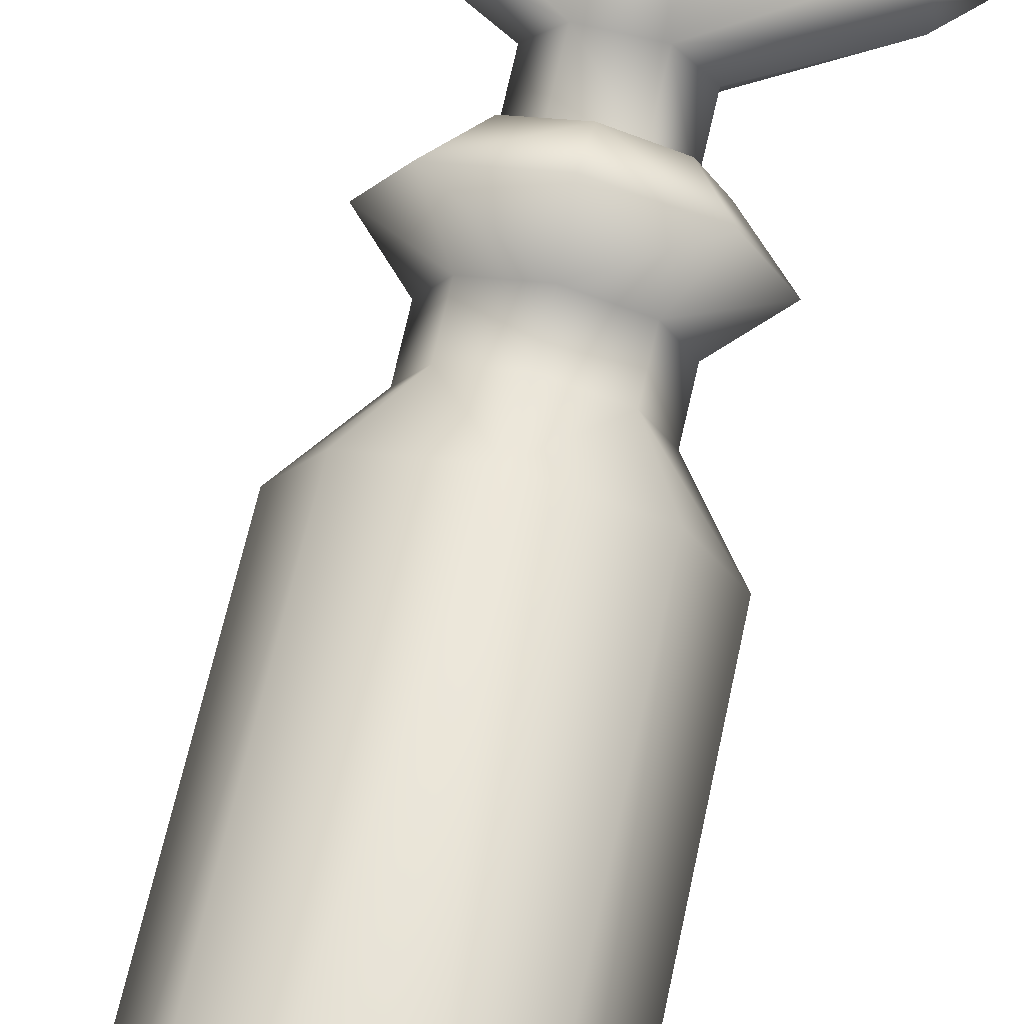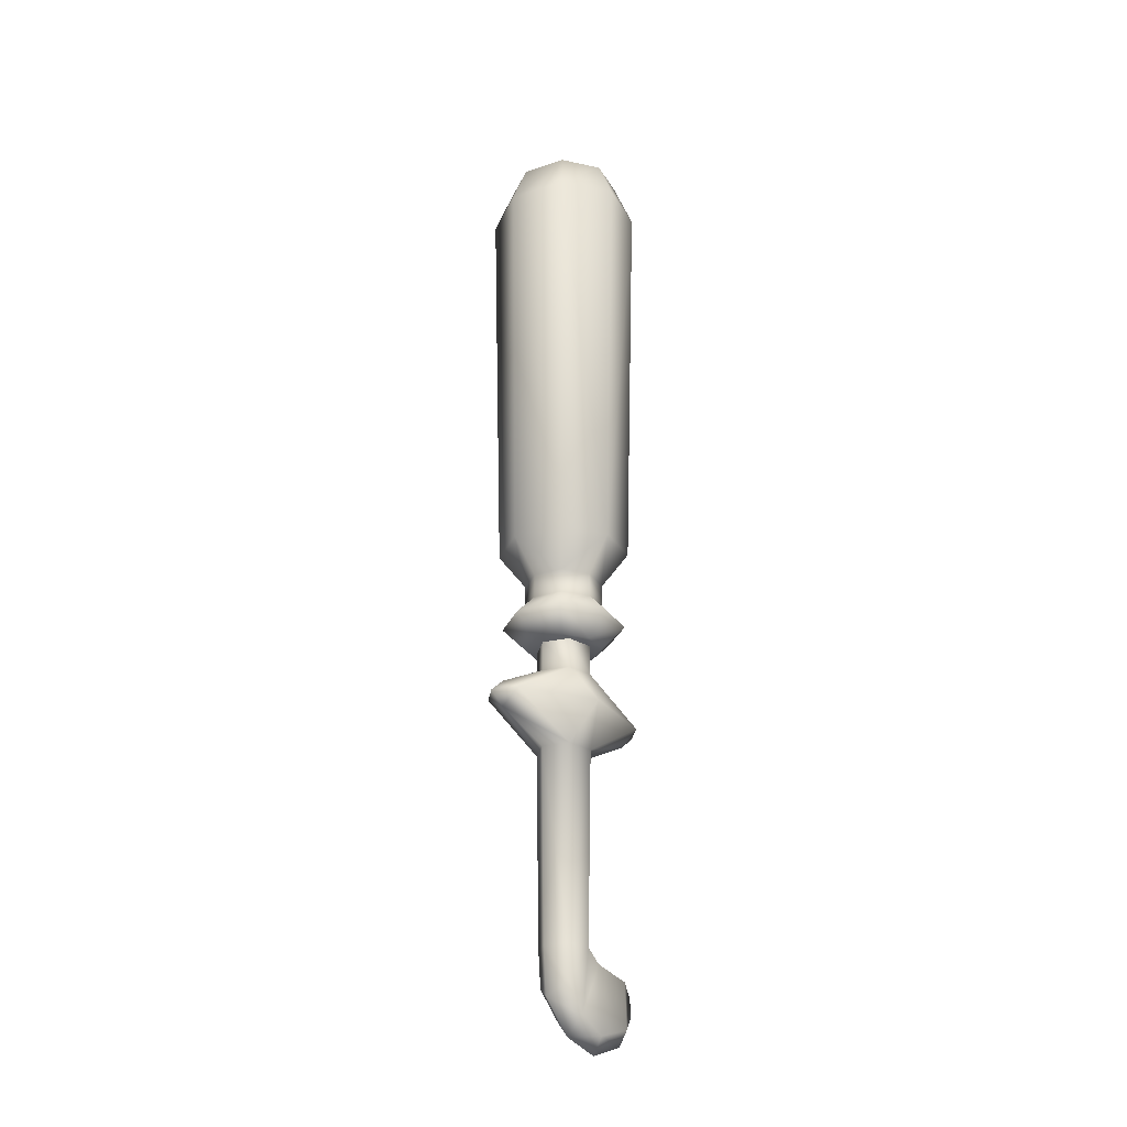
<metadata>
{"format":"obj","ext":"obj","renderer":"f3d","projection":"perspective","resolution":1024,"background":"white","views":[{"elev":73.0,"azim":-167.1,"up":"+Z"},{"elev":-27.7,"azim":-41.9,"up":"+Y"}]}
</metadata>
<code>
o struggle_sword
v 9.109 10.31 -0.31
v 7.663 8.953 -0.31
v 7.653 10.31 -2.514
v 7.653 10.31 -2.514
v 7.663 8.953 -0.31
v 1.224 6.302 -2.706
v 7.663 8.953 -0.31
v 2.607 6.302 -0.31
v 1.224 6.302 -2.706
v 1.224 6.302 -2.706
v 2.607 6.302 -0.31
v 1.063 -13.31 -2.427
v 2.607 6.302 -0.31
v 2.286 -13.31 -0.31
v 1.063 -13.31 -2.427
v 1.063 -13.31 -2.427
v 2.286 -13.31 -0.31
v 2.539 -14.54 -2.197
v 2.286 -13.31 -0.31
v 6.603 -14.66 -0.31
v 2.539 -14.54 -2.197
v 2.539 -14.54 -2.197
v 6.603 -14.66 -0.31
v 6.611 -15.32 -1.378
v 6.603 -14.66 -0.31
v 8.281 -16.42 -0.31
v 6.611 -15.32 -1.378
v 6.611 -15.32 -1.378
v 8.281 -16.42 -0.31
v 8.322 -18.26 -0.31
v 8.281 -16.42 -0.31
v 6.611 -15.32 0.7569
v 8.322 -18.26 -0.31
v 8.322 -18.26 -0.31
v 6.611 -15.32 0.7569
v 6.749 -19.83 0.7907
v 6.611 -15.32 0.7569
v 2.539 -14.54 1.577
v 6.749 -19.83 0.7907
v 6.749 -19.83 0.7907
v 2.539 -14.54 1.577
v 3.331 -20.96 1.019
v 2.539 -14.54 1.577
v 0.6409 -19.49 1.437
v 3.331 -20.96 1.019
v 3.331 -20.96 1.019
v 0.6409 -19.49 1.437
v 0.2816 -21.31 -0.31
v 0.6409 -19.49 1.437
v -2.298 -18.02 -0.31
v 0.2816 -21.31 -0.31
v 0.2816 -21.31 -0.31
v -2.298 -18.02 -0.31
v 0.6409 -19.49 -2.059
v -2.298 -18.02 -0.31
v -1.231 -16.81 -2.296
v 0.6409 -19.49 -2.059
v 0.6409 -19.49 -2.059
v -1.231 -16.81 -2.296
v 1.063 -13.31 -2.427
v -1.231 -16.81 -2.296
v -1.381 -13.31 -2.427
v 1.063 -13.31 -2.427
v 1.063 -13.31 -2.427
v -1.381 -13.31 -2.427
v -1.542 6.302 -2.706
v -1.381 -13.31 -2.427
v -2.925 6.302 -0.31
v -1.542 6.302 -2.706
v -1.542 6.302 -2.706
v -2.925 6.302 -0.31
v -7.981 8.953 -0.31
v -2.925 6.302 -0.31
v -1.542 6.302 2.086
v -7.981 8.953 -0.31
v -7.981 8.953 -0.31
v -1.542 6.302 2.086
v -7.97 10.31 1.894
v -1.542 6.302 2.086
v -0.1589 10.31 4.781
v -7.97 10.31 1.894
v 2.071 76.86 -0.31
v -0.1589 76.86 -2.683
v -2.389 76.86 -0.31
v -0.1589 76.86 -2.683
v -4.126 74.84 -4.531
v -2.389 76.86 -0.31
v -2.389 76.86 -0.31
v -4.126 74.84 -4.531
v -5.77 74.84 -0.31
v -4.126 74.84 -4.531
v -7.627 70.23 -0.31
v -5.77 74.84 -0.31
v -5.77 74.84 -0.31
v -7.627 70.23 -0.31
v -4.126 74.84 3.912
v -7.627 70.23 -0.31
v -5.44 70.23 5.309
v -4.126 74.84 3.912
v -4.126 74.84 3.912
v -5.44 70.23 5.309
v -0.1589 74.84 5.66
v -5.44 70.23 5.309
v -0.1589 70.23 7.636
v -0.1589 74.84 5.66
v -0.1589 74.84 5.66
v -0.1589 70.23 7.636
v 5.122 70.23 5.309
v -0.1589 70.23 7.636
v -0.1589 27.96 6.288
v 5.122 70.23 5.309
v 5.122 70.23 5.309
v -0.1589 27.96 6.288
v 4.506 27.96 4.355
v -0.1589 27.96 6.288
v 2.592 24.52 2.441
v 4.506 27.96 4.355
v 4.506 27.96 4.355
v 2.592 24.52 2.441
v 6.439 27.96 -0.31
v 2.592 24.52 2.441
v 3.731 24.52 -0.31
v 6.439 27.96 -0.31
v 6.439 27.96 -0.31
v 3.731 24.52 -0.31
v 4.506 27.96 -4.975
v 3.731 24.52 -0.31
v 2.592 24.52 -3.061
v 4.506 27.96 -4.975
v 4.506 27.96 -4.975
v 2.592 24.52 -3.061
v -0.1589 27.96 -6.908
v 2.592 24.52 -3.061
v -0.1589 24.52 -4.2
v -0.1589 27.96 -6.908
v -0.1589 27.96 -6.908
v -0.1589 24.52 -4.2
v -2.91 24.52 -3.061
v -0.1589 76.86 2.063
v 3.809 74.84 3.912
v 2.071 76.86 -0.31
v 2.071 76.86 -0.31
v 3.809 74.84 3.912
v 5.452 74.84 -0.31
v 3.809 74.84 3.912
v 7.309 70.23 -0.31
v 5.452 74.84 -0.31
v 5.452 74.84 -0.31
v 7.309 70.23 -0.31
v 3.809 74.84 -4.531
v 7.309 70.23 -0.31
v 5.122 70.23 -5.929
v 3.809 74.84 -4.531
v 3.809 74.84 -4.531
v 5.122 70.23 -5.929
v -0.1589 74.84 -6.28
v 5.122 70.23 -5.929
v -0.1589 70.23 -8.256
v -0.1589 74.84 -6.28
v -0.1589 74.84 -6.28
v -0.1589 70.23 -8.256
v -5.44 70.23 -5.929
v -0.1589 70.23 -8.256
v -0.1589 27.96 -6.908
v -5.44 70.23 -5.929
v -5.44 70.23 -5.929
v -0.1589 27.96 -6.908
v -4.824 27.96 -4.975
v -0.1589 27.96 -6.908
v -2.91 24.52 -3.061
v -4.824 27.96 -4.975
v -4.824 27.96 -4.975
v -2.91 24.52 -3.061
v -6.757 27.96 -0.31
v -2.91 24.52 -3.061
v -4.049 24.52 -0.31
v -6.757 27.96 -0.31
v -6.757 27.96 -0.31
v -4.049 24.52 -0.31
v -2.91 24.52 2.441
v -2.828 17.39 -2.979
v -0.1589 19.72 -6.455
v -0.1589 17.39 -4.084
v -0.1589 17.39 -4.084
v -0.1589 19.72 -6.455
v 2.51 17.39 -2.979
v -0.1589 19.72 -6.455
v 4.186 19.72 -4.655
v 2.51 17.39 -2.979
v 2.51 17.39 -2.979
v 4.186 19.72 -4.655
v 3.616 17.39 -0.31
v 4.186 19.72 -4.655
v 5.986 19.72 -0.31
v 3.616 17.39 -0.31
v 3.616 17.39 -0.31
v 5.986 19.72 -0.31
v 2.51 17.39 2.359
v 5.986 19.72 -0.31
v 4.186 19.72 4.035
v 2.51 17.39 2.359
v 2.51 17.39 2.359
v 4.186 19.72 4.035
v -0.1589 17.39 3.464
v 4.186 19.72 4.035
v -0.1589 19.72 5.835
v -0.1589 17.39 3.464
v -0.1589 17.39 3.464
v -0.1589 19.72 5.835
v -4.504 19.72 4.035
v -0.1589 19.72 5.835
v -0.1589 22.01 3.58
v -4.504 19.72 4.035
v -4.504 19.72 4.035
v -0.1589 22.01 3.58
v -4.504 19.72 4.035
v -0.1589 22.01 3.58
v -0.1589 22.01 3.58
v -4.504 19.72 4.035
v -4.504 19.72 4.035
v -0.1589 22.01 3.58
v -2.91 22.01 2.441
v -9.427 10.31 -0.31
v -7.981 11.67 -0.31
v -7.97 10.31 -2.514
v -7.97 10.31 -2.514
v -7.981 11.67 -0.31
v -1.542 14.32 -2.706
v -7.981 11.67 -0.31
v -2.925 14.32 -0.31
v -1.542 14.32 -2.706
v -1.542 14.32 -2.706
v -2.925 14.32 -0.31
v -2.925 17.39 -0.31
v -2.925 14.32 -0.31
v -1.542 14.32 2.086
v -2.925 17.39 -0.31
v -2.925 17.39 -0.31
v -1.542 14.32 2.086
v -1.542 17.39 2.086
v -1.542 14.32 2.086
v 1.224 14.32 2.086
v -1.542 17.39 2.086
v -1.542 17.39 2.086
v 1.224 14.32 2.086
v 1.224 17.39 2.086
v 1.224 14.32 2.086
v 2.607 14.32 -0.31
v 1.224 17.39 2.086
v 1.224 17.39 2.086
v 2.607 14.32 -0.31
v 2.607 17.39 -0.31
v 2.607 14.32 -0.31
v 1.224 17.39 -2.706
v 2.607 17.39 -0.31
v -2.91 22.01 -3.061
v -0.1589 22.01 -4.2
v -0.1589 19.72 -6.455
v -0.1589 22.01 -4.2
v 2.592 22.01 -3.061
v -0.1589 19.72 -6.455
v -0.1589 19.72 -6.455
v 2.592 22.01 -3.061
v 4.186 19.72 -4.655
v 2.592 22.01 -3.061
v 3.731 22.01 -0.31
v 4.186 19.72 -4.655
v 4.186 19.72 -4.655
v 3.731 22.01 -0.31
v 5.986 19.72 -0.31
v 3.731 22.01 -0.31
v 2.592 22.01 2.441
v 5.986 19.72 -0.31
v 5.986 19.72 -0.31
v 2.592 22.01 2.441
v 4.186 19.72 4.035
v 2.592 22.01 2.441
v -0.1589 22.01 3.58
v 4.186 19.72 4.035
v 4.186 19.72 4.035
v -0.1589 22.01 3.58
v -0.1589 19.72 5.835
v 7.653 10.31 -2.514
v 7.663 11.67 -0.31
v 9.109 10.31 -0.31
v 9.109 10.31 -0.31
v 7.663 11.67 -0.31
v 7.653 10.31 1.894
v 7.663 11.67 -0.31
v 1.224 14.32 2.086
v 7.653 10.31 1.894
v 7.653 10.31 1.894
v 1.224 14.32 2.086
v -0.1589 10.31 4.781
v 1.224 14.32 2.086
v -1.542 14.32 2.086
v -0.1589 10.31 4.781
v -0.1589 10.31 4.781
v -1.542 14.32 2.086
v -7.97 10.31 1.894
v -1.542 14.32 2.086
v -7.981 11.67 -0.31
v -7.97 10.31 1.894
v -7.97 10.31 1.894
v -7.981 11.67 -0.31
v -9.427 10.31 -0.31
v -5.77 74.84 -0.31
v -4.126 74.84 3.912
v -2.389 76.86 -0.31
v -2.389 76.86 -0.31
v -4.126 74.84 3.912
v -0.1589 76.86 2.063
v -4.126 74.84 3.912
v -0.1589 74.84 5.66
v -0.1589 76.86 2.063
v -0.1589 76.86 2.063
v -0.1589 74.84 5.66
v 3.809 74.84 3.912
v -0.1589 74.84 5.66
v 5.122 70.23 5.309
v 3.809 74.84 3.912
v 3.809 74.84 3.912
v 5.122 70.23 5.309
v 7.309 70.23 -0.31
v 5.122 70.23 5.309
v 4.506 27.96 4.355
v 7.309 70.23 -0.31
v 7.309 70.23 -0.31
v 4.506 27.96 4.355
v 6.439 27.96 -0.31
v 5.452 74.84 -0.31
v 3.809 74.84 -4.531
v 2.071 76.86 -0.31
v 2.071 76.86 -0.31
v 3.809 74.84 -4.531
v -0.1589 76.86 -2.683
v 3.809 74.84 -4.531
v -0.1589 74.84 -6.28
v -0.1589 76.86 -2.683
v -0.1589 76.86 -2.683
v -0.1589 74.84 -6.28
v -4.126 74.84 -4.531
v -0.1589 74.84 -6.28
v -5.44 70.23 -5.929
v -4.126 74.84 -4.531
v -4.126 74.84 -4.531
v -5.44 70.23 -5.929
v -7.627 70.23 -0.31
v -5.44 70.23 -5.929
v -4.824 27.96 -4.975
v -7.627 70.23 -0.31
v -7.627 70.23 -0.31
v -4.824 27.96 -4.975
v -6.757 27.96 -0.31
v 8.281 -16.42 -0.31
v 6.603 -14.66 -0.31
v 6.611 -15.32 0.7569
v 6.611 -15.32 0.7569
v 6.603 -14.66 -0.31
v 2.539 -14.54 1.577
v 6.603 -14.66 -0.31
v 2.286 -13.31 -0.31
v 2.539 -14.54 1.577
v 2.539 -14.54 1.577
v 2.286 -13.31 -0.31
v 1.063 -13.31 1.807
v 2.286 -13.31 -0.31
v 1.224 6.302 2.086
v 1.063 -13.31 1.807
v 1.063 -13.31 1.807
v 1.224 6.302 2.086
v -1.381 -13.31 1.807
v 1.224 6.302 2.086
v -1.542 6.302 2.086
v -1.381 -13.31 1.807
v -1.381 -13.31 1.807
v -1.542 6.302 2.086
v -2.925 6.302 -0.31
v 1.063 -13.31 -2.427
v 2.539 -14.54 -2.197
v 0.6409 -19.49 -2.059
v 2.539 -14.54 -2.197
v 3.331 -20.96 -1.641
v 0.6409 -19.49 -2.059
v 0.6409 -19.49 -2.059
v 3.331 -20.96 -1.641
v 0.2816 -21.31 -0.31
v 3.331 -20.96 -1.641
v 3.546 -22.54 -0.31
v 0.2816 -21.31 -0.31
v 0.2816 -21.31 -0.31
v 3.546 -22.54 -0.31
v 3.331 -20.96 1.019
v 3.546 -22.54 -0.31
v 6.829 -21.21 -0.31
v 3.331 -20.96 1.019
v 3.331 -20.96 1.019
v 6.829 -21.21 -0.31
v 6.749 -19.83 0.7907
v 6.829 -21.21 -0.31
v 8.322 -18.26 -0.31
v 6.749 -19.83 0.7907
v -2.91 22.01 -3.061
v -0.1589 24.52 -4.2
v -0.1589 22.01 -4.2
v -0.1589 22.01 -4.2
v -0.1589 24.52 -4.2
v 2.592 22.01 -3.061
v -0.1589 24.52 -4.2
v 2.592 24.52 -3.061
v 2.592 22.01 -3.061
v 2.592 22.01 -3.061
v 2.592 24.52 -3.061
v 3.731 22.01 -0.31
v 2.592 24.52 -3.061
v 3.731 24.52 -0.31
v 3.731 22.01 -0.31
v 3.731 22.01 -0.31
v 3.731 24.52 -0.31
v 2.592 22.01 2.441
v 3.731 24.52 -0.31
v 2.592 24.52 2.441
v 2.592 22.01 2.441
v 2.592 22.01 2.441
v 2.592 24.52 2.441
v -0.1589 24.52 3.58
v 1.224 14.32 2.086
v 7.663 11.67 -0.31
v 2.607 14.32 -0.31
v 7.663 11.67 -0.31
v 1.224 14.32 -2.706
v 2.607 14.32 -0.31
v 2.607 14.32 -0.31
v 1.224 14.32 -2.706
v 1.224 17.39 -2.706
v 1.224 14.32 -2.706
v -1.542 14.32 -2.706
v 1.224 17.39 -2.706
v 1.224 17.39 -2.706
v -1.542 14.32 -2.706
v -1.542 17.39 -2.706
v -1.542 14.32 -2.706
v -2.925 17.39 -0.31
v -1.542 17.39 -2.706
v -7.97 10.31 1.894
v -9.427 10.31 -0.31
v -7.981 8.953 -0.31
v -9.427 10.31 -0.31
v -7.97 10.31 -2.514
v -7.981 8.953 -0.31
v -7.981 8.953 -0.31
v -7.97 10.31 -2.514
v -1.542 6.302 -2.706
v -7.97 10.31 -2.514
v -0.1589 10.31 -5.401
v -1.542 6.302 -2.706
v -1.542 6.302 -2.706
v -0.1589 10.31 -5.401
v 1.224 6.302 -2.706
v -0.1589 10.31 -5.401
v 7.653 10.31 -2.514
v 1.224 6.302 -2.706
v -0.1589 17.39 -4.084
v 2.51 17.39 -2.979
v -2.828 17.39 -2.979
v 2.51 17.39 -2.979
v 3.616 17.39 -0.31
v -2.828 17.39 -2.979
v -2.828 17.39 -2.979
v 3.616 17.39 -0.31
v -3.933 17.39 -0.31
v 3.616 17.39 -0.31
v 2.51 17.39 2.359
v -3.933 17.39 -0.31
v -3.933 17.39 -0.31
v 2.51 17.39 2.359
v -2.828 17.39 2.359
v 2.51 17.39 2.359
v -0.1589 17.39 3.464
v -2.828 17.39 2.359
v 2.539 -14.54 1.577
v 1.063 -13.31 1.807
v 0.6409 -19.49 1.437
v 0.6409 -19.49 1.437
v 1.063 -13.31 1.807
v -1.231 -16.81 1.675
v 1.063 -13.31 1.807
v -1.381 -13.31 1.807
v -1.231 -16.81 1.675
v -1.231 -16.81 1.675
v -1.381 -13.31 1.807
v -2.603 -13.31 -0.31
v -1.381 -13.31 1.807
v -2.925 6.302 -0.31
v -2.603 -13.31 -0.31
v -2.603 -13.31 -0.31
v -2.925 6.302 -0.31
v -1.381 -13.31 -2.427
v -0.1589 17.39 3.464
v -4.504 19.72 4.035
v -2.828 17.39 2.359
v -4.504 19.72 4.035
v -6.304 19.72 -0.31
v -2.828 17.39 2.359
v -2.828 17.39 2.359
v -6.304 19.72 -0.31
v -3.933 17.39 -0.31
v -6.304 19.72 -0.31
v -4.504 19.72 -4.655
v -3.933 17.39 -0.31
v -3.933 17.39 -0.31
v -4.504 19.72 -4.655
v -2.828 17.39 -2.979
v -4.504 19.72 -4.655
v -0.1589 19.72 -6.455
v -2.828 17.39 -2.979
v -7.627 70.23 -0.31
v -6.757 27.96 -0.31
v -4.824 27.96 4.355
v -6.757 27.96 -0.31
v -2.91 24.52 2.441
v -4.824 27.96 4.355
v -4.824 27.96 4.355
v -2.91 24.52 2.441
v -0.1589 27.96 6.288
v -2.91 24.52 2.441
v -0.1589 24.52 3.58
v -0.1589 27.96 6.288
v -0.1589 27.96 6.288
v -0.1589 24.52 3.58
v 2.592 24.52 2.441
v -0.1589 19.72 -6.455
v -4.504 19.72 -4.655
v -2.91 22.01 -3.061
v -2.91 22.01 -3.061
v -4.504 19.72 -4.655
v -4.049 22.01 -0.31
v -4.504 19.72 -4.655
v -6.304 19.72 -0.31
v -4.049 22.01 -0.31
v -4.049 22.01 -0.31
v -6.304 19.72 -0.31
v -2.91 22.01 2.441
v -6.304 19.72 -0.31
v -4.504 19.72 4.035
v -2.91 22.01 2.441
v 9.109 10.31 -0.31
v 7.653 10.31 1.894
v 7.663 8.953 -0.31
v 7.653 10.31 1.894
v 1.224 6.302 2.086
v 7.663 8.953 -0.31
v 7.663 8.953 -0.31
v 1.224 6.302 2.086
v 2.607 6.302 -0.31
v 1.224 6.302 2.086
v 2.286 -13.31 -0.31
v 2.607 6.302 -0.31
v 7.663 11.67 -0.31
v 7.653 10.31 -2.514
v 1.224 14.32 -2.706
v 7.653 10.31 -2.514
v -0.1589 10.31 -5.401
v 1.224 14.32 -2.706
v 1.224 14.32 -2.706
v -0.1589 10.31 -5.401
v -1.542 14.32 -2.706
v -0.1589 10.31 -5.401
v -7.97 10.31 -2.514
v -1.542 14.32 -2.706
v 6.611 -15.32 -1.378
v 6.749 -19.83 -1.411
v 2.539 -14.54 -2.197
v 6.749 -19.83 -1.411
v 6.749 -19.83 -1.411
v 2.539 -14.54 -2.197
v 2.539 -14.54 -2.197
v 6.749 -19.83 -1.411
v 3.331 -20.96 -1.641
v 6.749 -19.83 -1.411
v 6.829 -21.21 -0.31
v 3.331 -20.96 -1.641
v 3.331 -20.96 -1.641
v 6.829 -21.21 -0.31
v 3.546 -22.54 -0.31
v 6.439 27.96 -0.31
v 4.506 27.96 -4.975
v 7.309 70.23 -0.31
v 7.309 70.23 -0.31
v 4.506 27.96 -4.975
v 5.122 70.23 -5.929
v 4.506 27.96 -4.975
v -0.1589 27.96 -6.908
v 5.122 70.23 -5.929
v 5.122 70.23 -5.929
v -0.1589 27.96 -6.908
v -0.1589 70.23 -8.256
v -2.91 22.01 2.441
v -4.049 24.52 -0.31
v -4.049 22.01 -0.31
v -4.049 22.01 -0.31
v -4.049 24.52 -0.31
v -2.91 22.01 -3.061
v -4.049 24.52 -0.31
v -2.91 24.52 -3.061
v -2.91 22.01 -3.061
v -2.91 22.01 -3.061
v -2.91 24.52 -3.061
v -0.1589 24.52 -4.2
v 2.592 22.01 2.441
v -0.1589 24.52 3.58
v -0.1589 22.01 3.58
v -0.1589 22.01 3.58
v -0.1589 24.52 3.58
v -2.91 22.01 2.441
v -0.1589 24.52 3.58
v -2.91 24.52 2.441
v -2.91 22.01 2.441
v -2.91 22.01 2.441
v -2.91 24.52 2.441
v -4.049 24.52 -0.31
v 0.6409 -19.49 1.437
v -1.231 -16.81 1.675
v -2.298 -18.02 -0.31
v -1.231 -16.81 1.675
v -2.603 -13.31 -0.31
v -2.298 -18.02 -0.31
v -2.298 -18.02 -0.31
v -2.603 -13.31 -0.31
v -1.231 -16.81 -2.296
v -2.603 -13.31 -0.31
v -1.381 -13.31 -2.427
v -1.231 -16.81 -2.296
v -7.627 70.23 -0.31
v -4.824 27.96 4.355
v -5.44 70.23 5.309
v -4.824 27.96 4.355
v -0.1589 27.96 6.288
v -5.44 70.23 5.309
v -5.44 70.23 5.309
v -0.1589 27.96 6.288
v -0.1589 70.23 7.636
v -1.542 6.302 2.086
v 1.224 6.302 2.086
v -0.1589 10.31 4.781
v -0.1589 10.31 4.781
v 1.224 6.302 2.086
v 7.653 10.31 1.894
v 6.829 -21.21 -0.31
v 6.749 -19.83 -1.411
v 8.322 -18.26 -0.31
v 6.749 -19.83 -1.411
v 6.611 -15.32 -1.378
v 8.322 -18.26 -0.31
v -2.925 14.32 -0.31
v -7.981 11.67 -0.31
v -1.542 14.32 2.086
v -0.1589 76.86 2.063
v 2.071 76.86 -0.31
v -2.389 76.86 -0.31
v -1.542 6.302 -2.706
v 1.224 6.302 -2.706
v 1.063 -13.31 -2.427
f 1 2 3
f 4 5 6
f 7 8 9
f 10 11 12
f 13 14 15
f 16 17 18
f 19 20 21
f 22 23 24
f 25 26 27
f 28 29 30
f 31 32 33
f 34 35 36
f 37 38 39
f 40 41 42
f 43 44 45
f 46 47 48
f 49 50 51
f 52 53 54
f 55 56 57
f 58 59 60
f 61 62 63
f 64 65 66
f 67 68 69
f 70 71 72
f 73 74 75
f 76 77 78
f 79 80 81
f 82 83 84
f 85 86 87
f 88 89 90
f 91 92 93
f 94 95 96
f 97 98 99
f 100 101 102
f 103 104 105
f 106 107 108
f 109 110 111
f 112 113 114
f 115 116 117
f 118 119 120
f 121 122 123
f 124 125 126
f 127 128 129
f 130 131 132
f 133 134 135
f 136 137 138
f 139 140 141
f 142 143 144
f 145 146 147
f 148 149 150
f 151 152 153
f 154 155 156
f 157 158 159
f 160 161 162
f 163 164 165
f 166 167 168
f 169 170 171
f 172 173 174
f 175 176 177
f 178 179 180
f 181 182 183
f 184 185 186
f 187 188 189
f 190 191 192
f 193 194 195
f 196 197 198
f 199 200 201
f 202 203 204
f 205 206 207
f 208 209 210
f 211 212 213
f 214 215 216
f 217 218 219
f 220 221 222
f 223 224 225
f 226 227 228
f 229 230 231
f 232 233 234
f 235 236 237
f 238 239 240
f 241 242 243
f 244 245 246
f 247 248 249
f 250 251 252
f 253 254 255
f 256 257 258
f 259 260 261
f 262 263 264
f 265 266 267
f 268 269 270
f 271 272 273
f 274 275 276
f 277 278 279
f 280 281 282
f 283 284 285
f 286 287 288
f 289 290 291
f 292 293 294
f 295 296 297
f 298 299 300
f 301 302 303
f 304 305 306
f 307 308 309
f 310 311 312
f 313 314 315
f 316 317 318
f 319 320 321
f 322 323 324
f 325 326 327
f 328 329 330
f 331 332 333
f 334 335 336
f 337 338 339
f 340 341 342
f 343 344 345
f 346 347 348
f 349 350 351
f 352 353 354
f 355 356 357
f 358 359 360
f 361 362 363
f 364 365 366
f 367 368 369
f 370 371 372
f 373 374 375
f 376 377 378
f 379 380 381
f 382 383 384
f 385 386 387
f 388 389 390
f 391 392 393
f 394 395 396
f 397 398 399
f 400 401 402
f 403 404 405
f 406 407 408
f 409 410 411
f 412 413 414
f 415 416 417
f 418 419 420
f 421 422 423
f 424 425 426
f 427 428 429
f 430 431 432
f 433 434 435
f 436 437 438
f 439 440 441
f 442 443 444
f 445 446 447
f 448 449 450
f 451 452 453
f 454 455 456
f 457 458 459
f 460 461 462
f 463 464 465
f 466 467 468
f 469 470 471
f 472 473 474
f 475 476 477
f 478 479 480
f 481 482 483
f 484 485 486
f 487 488 489
f 490 491 492
f 493 494 495
f 496 497 498
f 499 500 501
f 502 503 504
f 505 506 507
f 508 509 510
f 511 512 513
f 514 515 516
f 517 518 519
f 520 521 522
f 523 524 525
f 526 527 528
f 529 530 531
f 532 533 534
f 535 536 537
f 538 539 540
f 541 542 543
f 544 545 546
f 547 548 549
f 550 551 552
f 553 554 555
f 556 557 558
f 559 560 561
f 562 563 564
f 565 566 567
f 568 569 570
f 571 572 573
f 574 575 576
f 577 578 579
f 580 581 582
f 583 584 585
f 586 587 588
f 589 590 591
f 592 593 594
f 595 596 597
f 598 599 600
f 601 602 603
f 604 605 606
f 607 608 609
f 610 611 612
f 613 614 615
f 616 617 618
f 619 620 621
f 622 623 624
f 625 626 627
f 628 629 630
f 631 632 633
f 634 635 636
f 637 638 639
f 640 641 642
f 643 644 645
f 646 647 648
f 649 650 651
f 652 653 654
f 655 656 657
f 658 659 660
f 661 662 663

</code>
